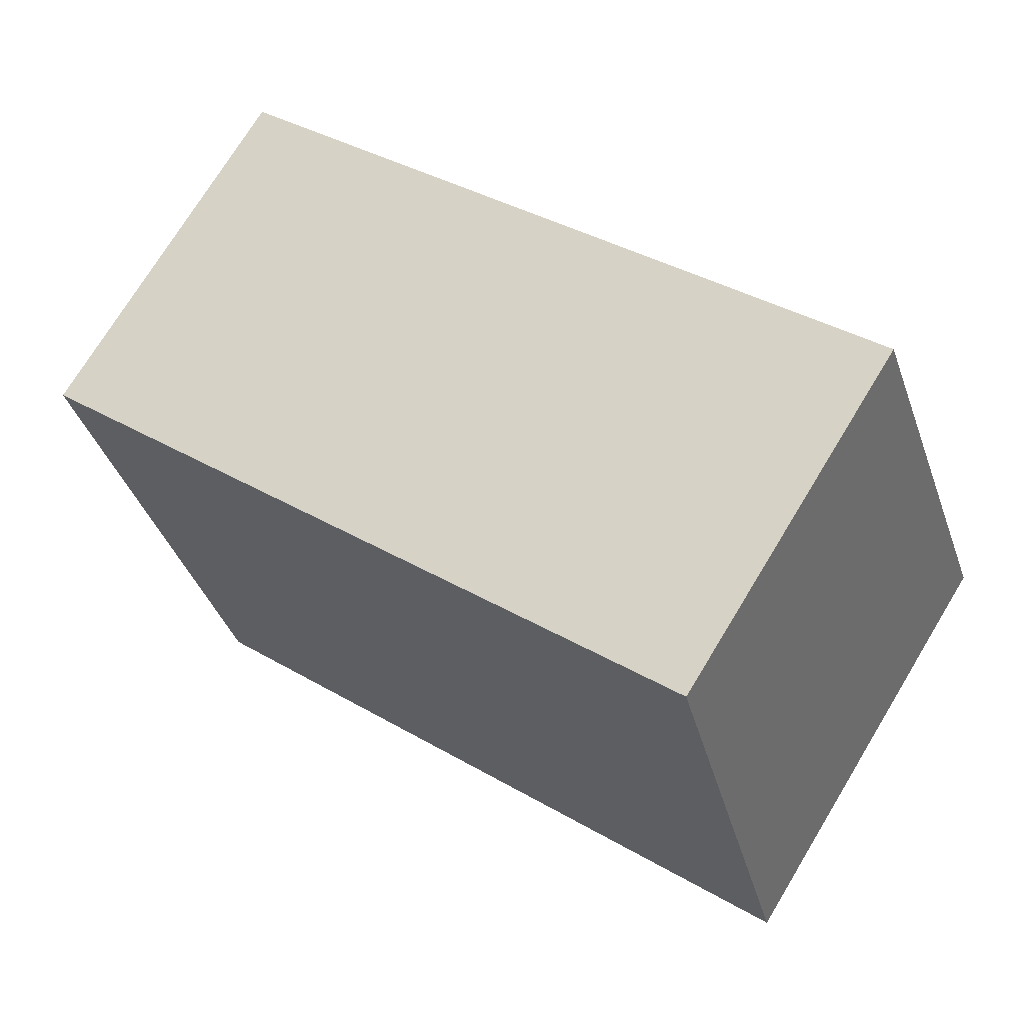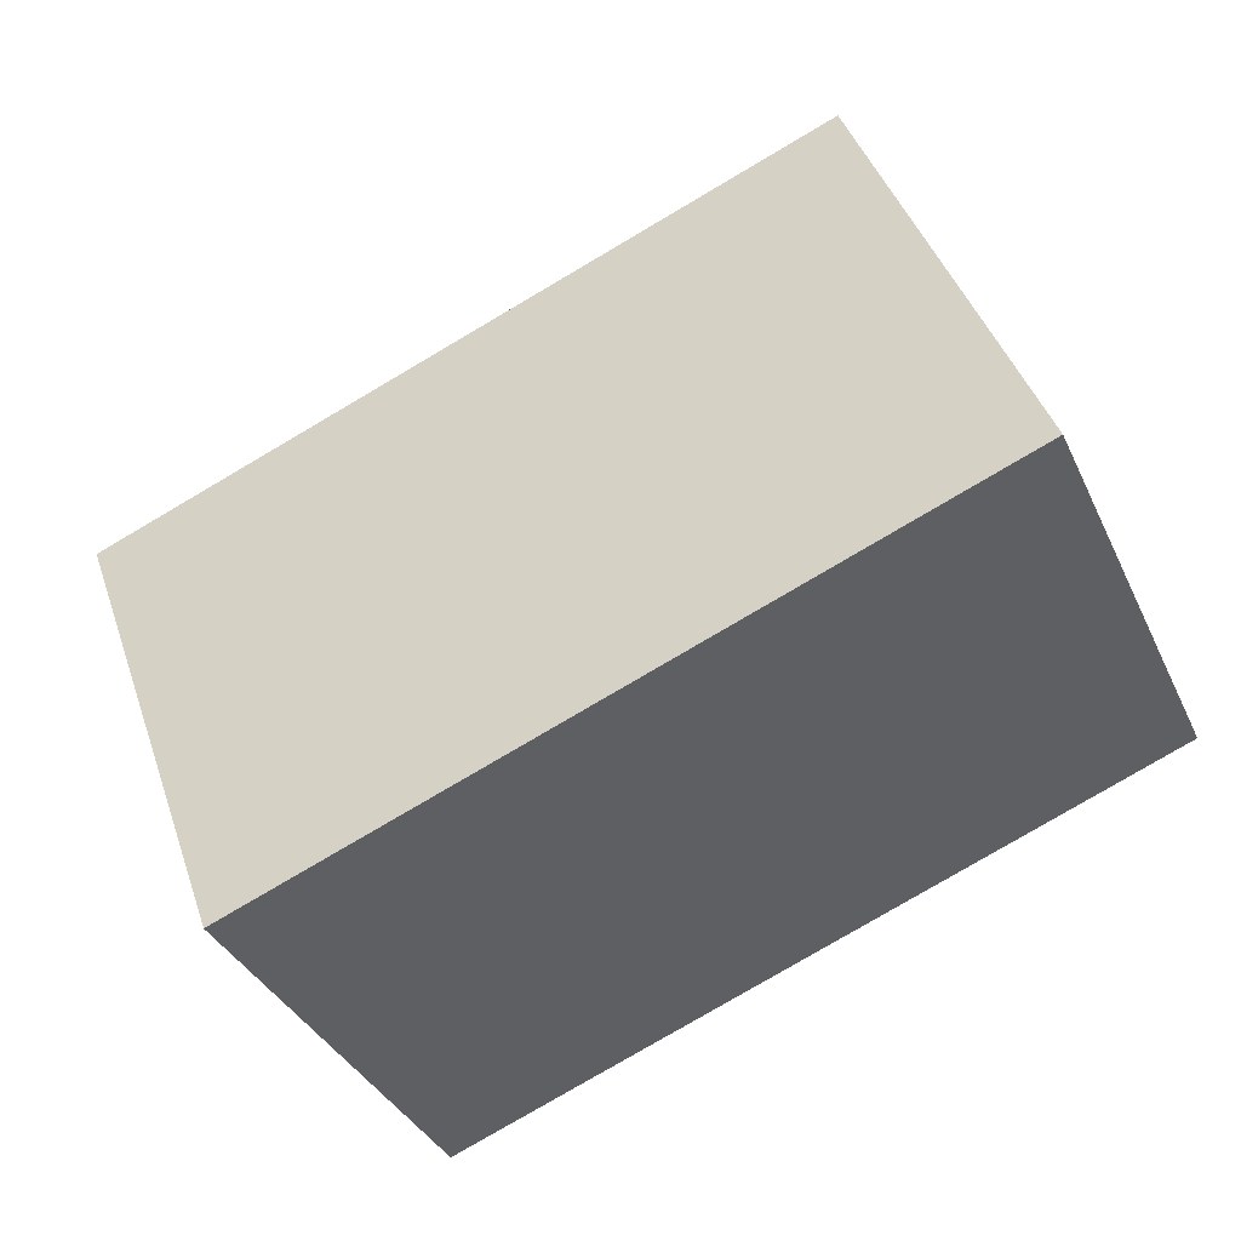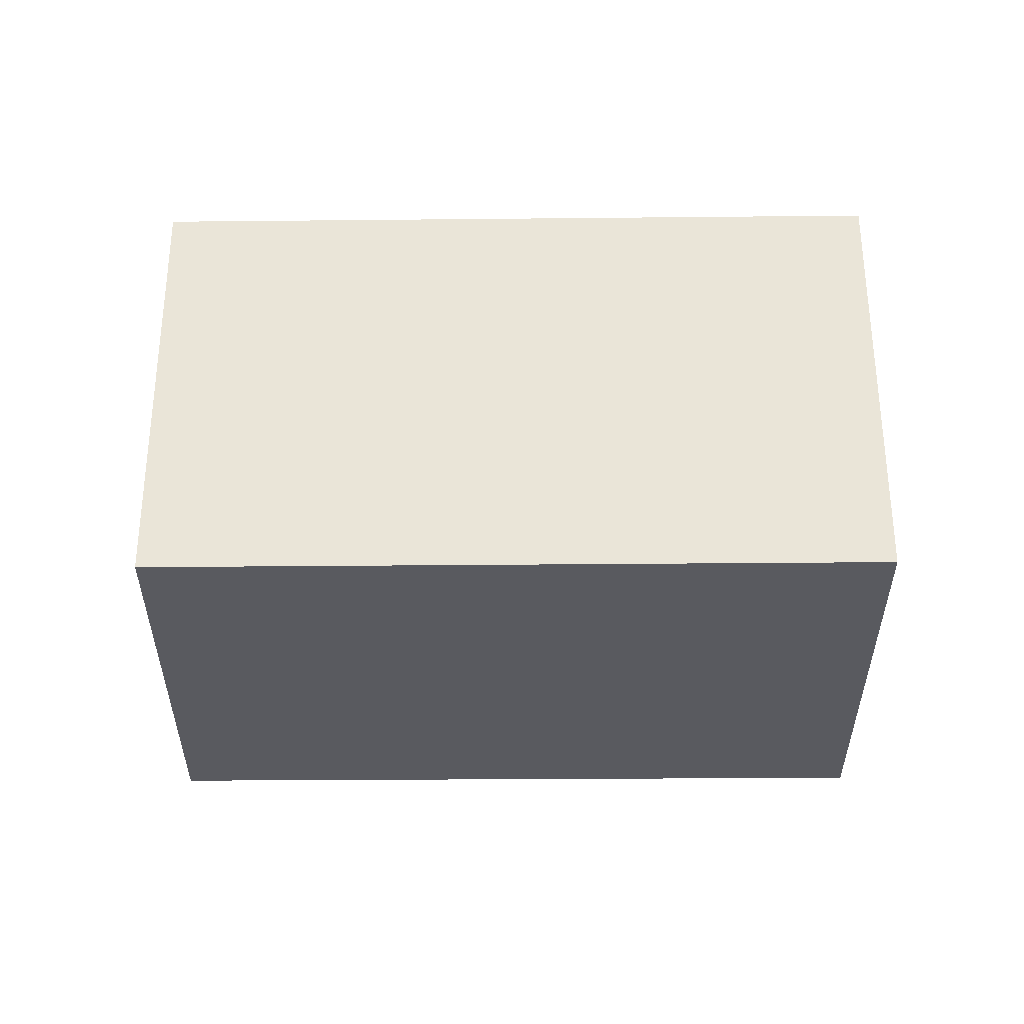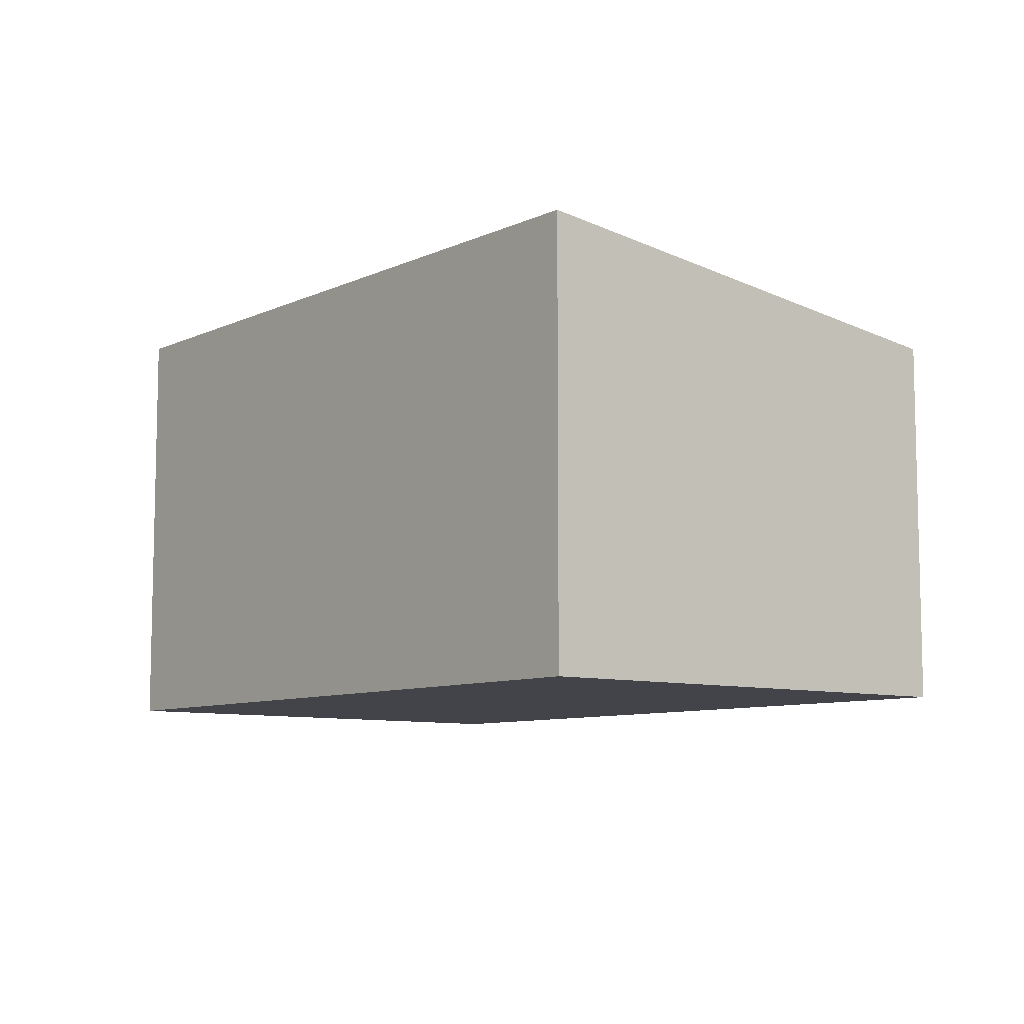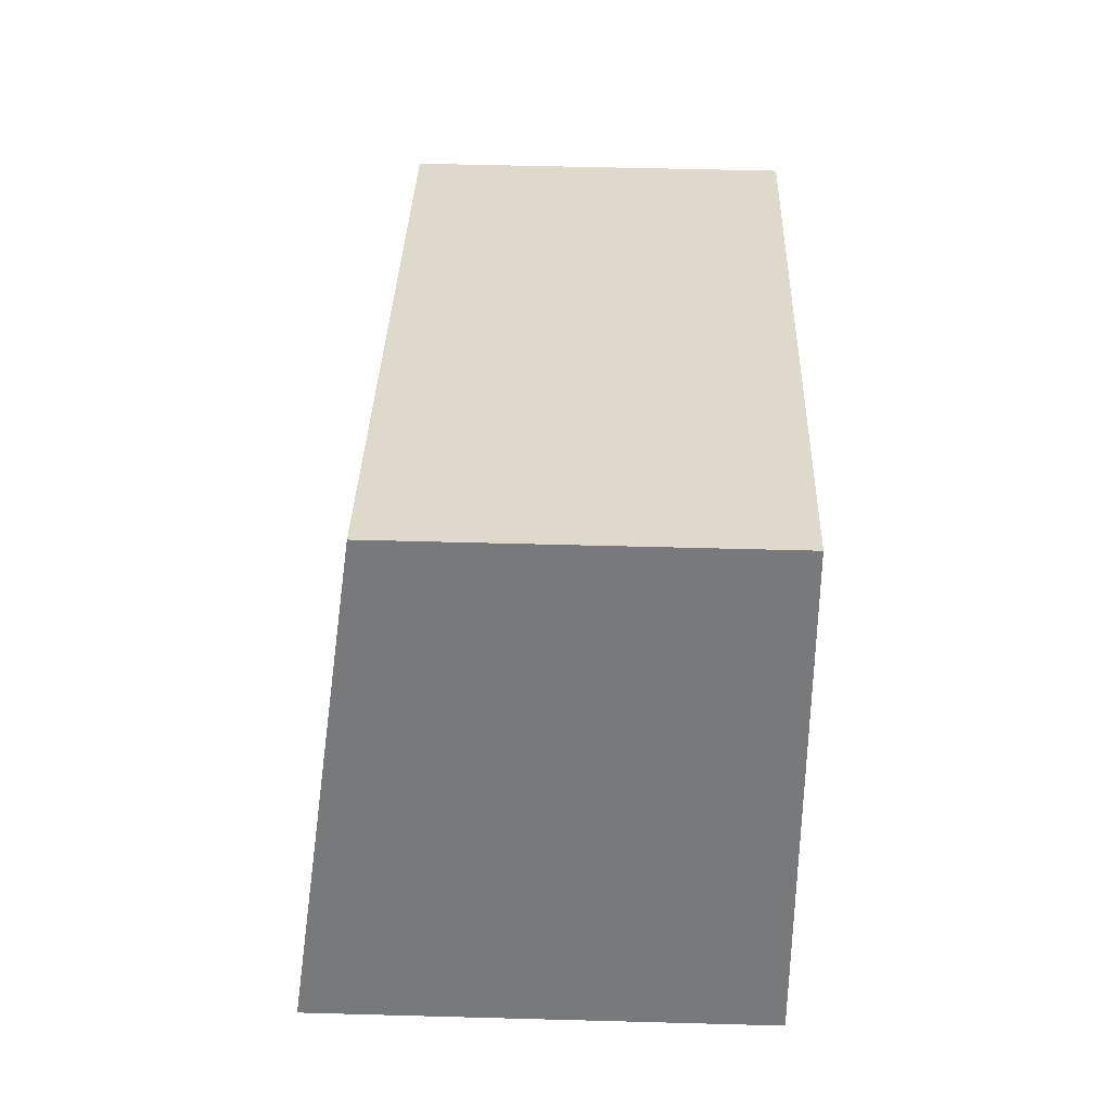
<metadata>
{"format":"obj","ext":"obj","renderer":"f3d","projection":"perspective","resolution":1024,"background":"white","views":[{"elev":73.6,"azim":-148.7,"up":"+Z"},{"elev":-36.2,"azim":-157.4,"up":"+Z"},{"elev":-31.9,"azim":-158.5,"up":"+Y"},{"elev":-8.5,"azim":-108.3,"up":"+Y"},{"elev":52.4,"azim":-88.3,"up":"+Z"}]}
</metadata>
<code>
v  3.96 2.478 -1.499
v  0.985 2.127 2.663
v  5.051 2.127 1.113
v  0 2.48 1.519e-16
v  3.96 9.179e-17 -1.499
v  5.051 -6.815e-17 1.113
v  0 0 0
v  0.985 -1.631e-16 2.663
g defaultobject
f 1 2 3
f 2 1 4
f 3 5 1
f 5 3 6
f 1 7 4
f 7 1 5
f 7 2 4
f 2 7 8
f 8 3 2
f 3 8 6
f 8 5 6
f 5 8 7

</code>
